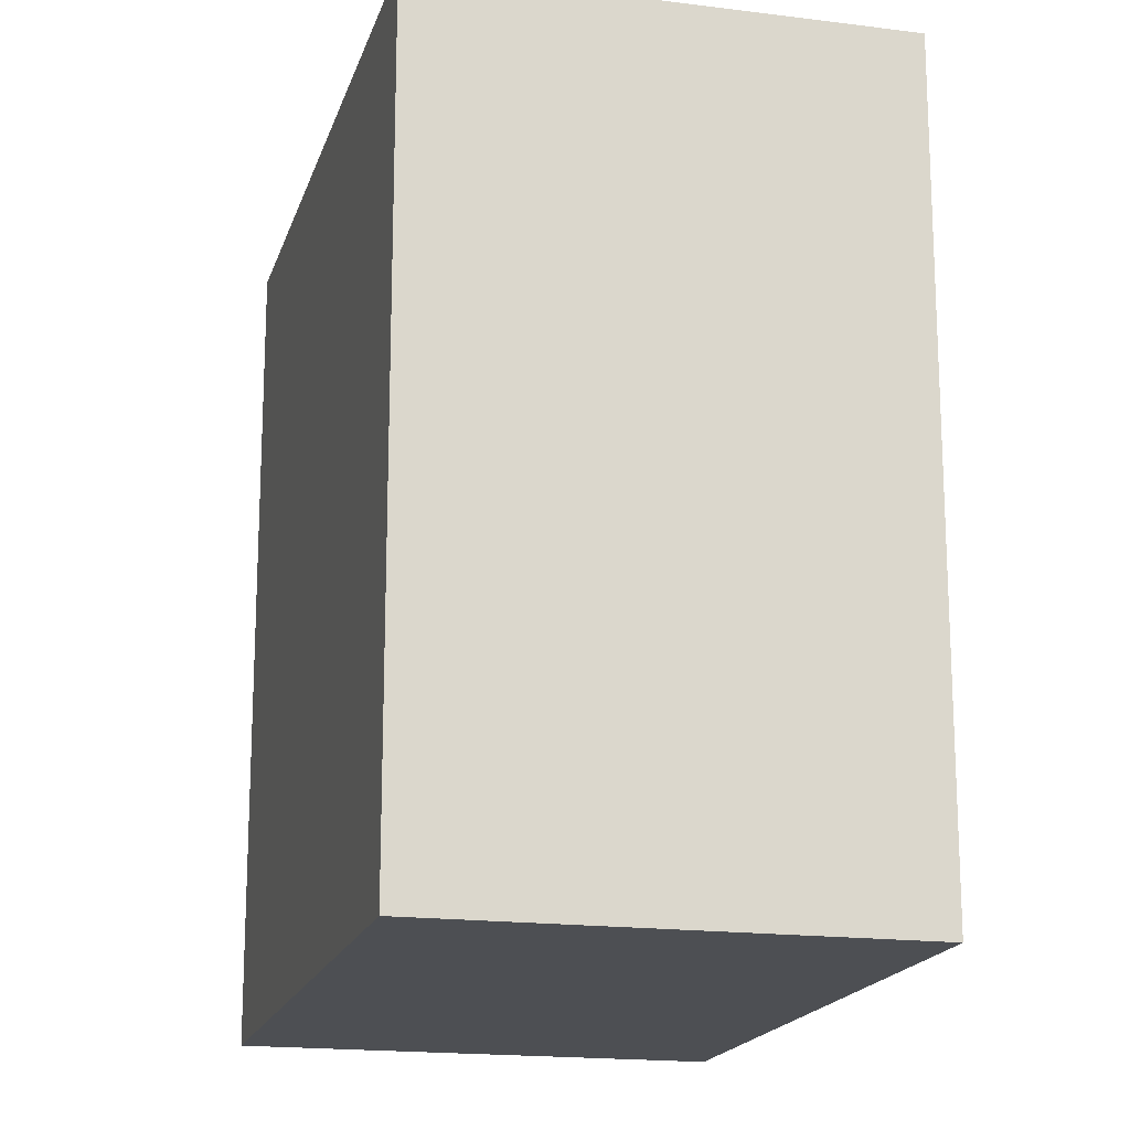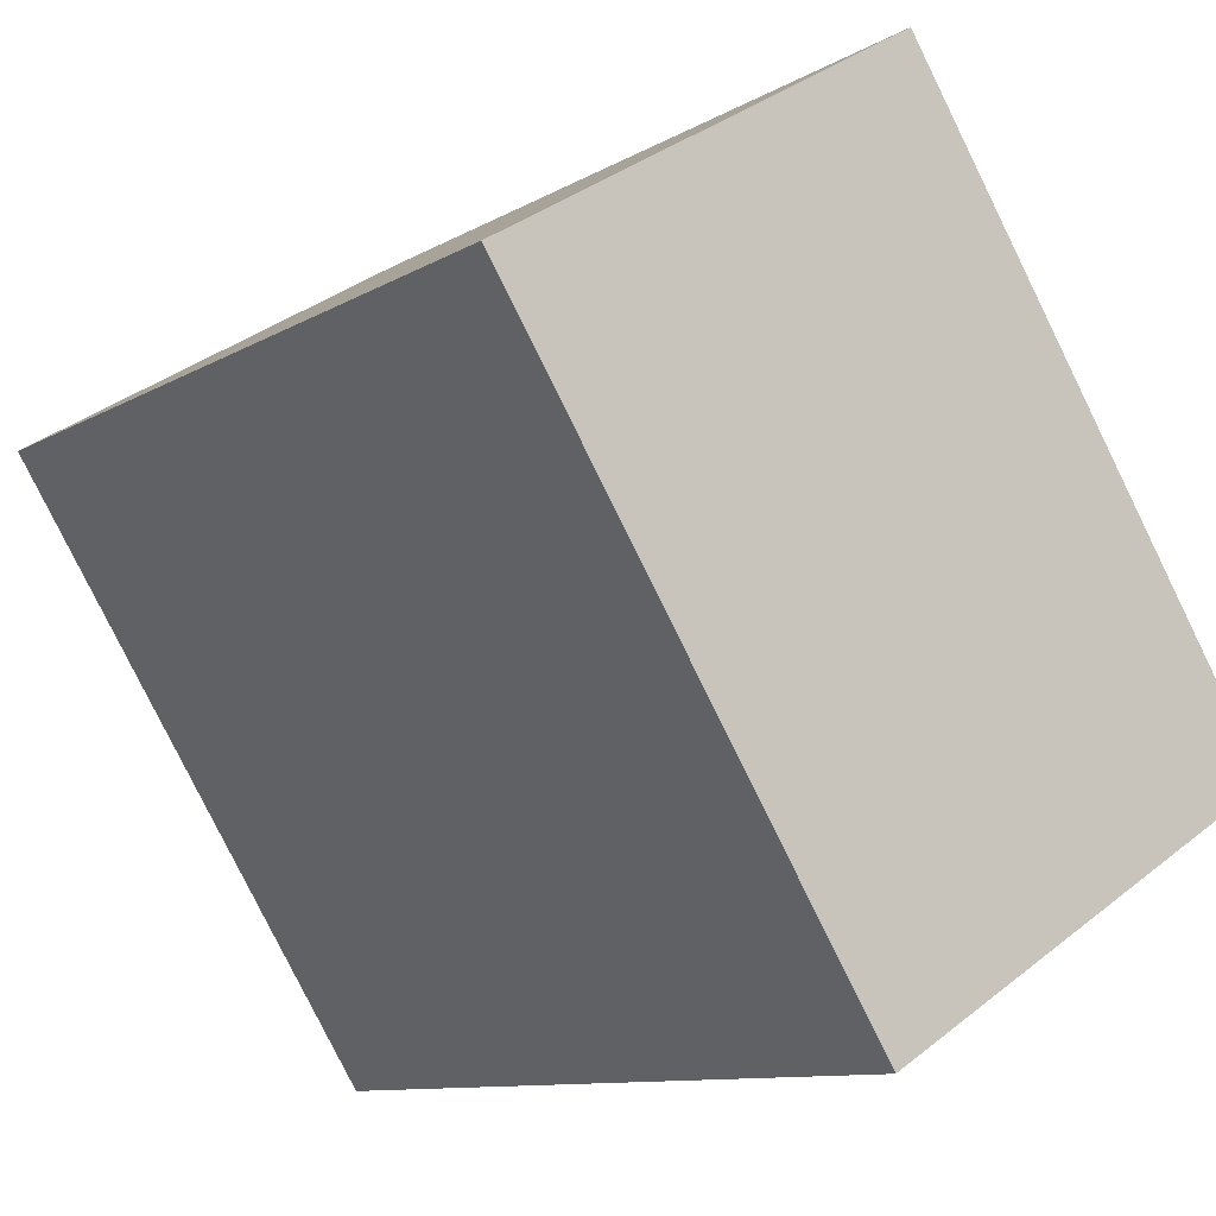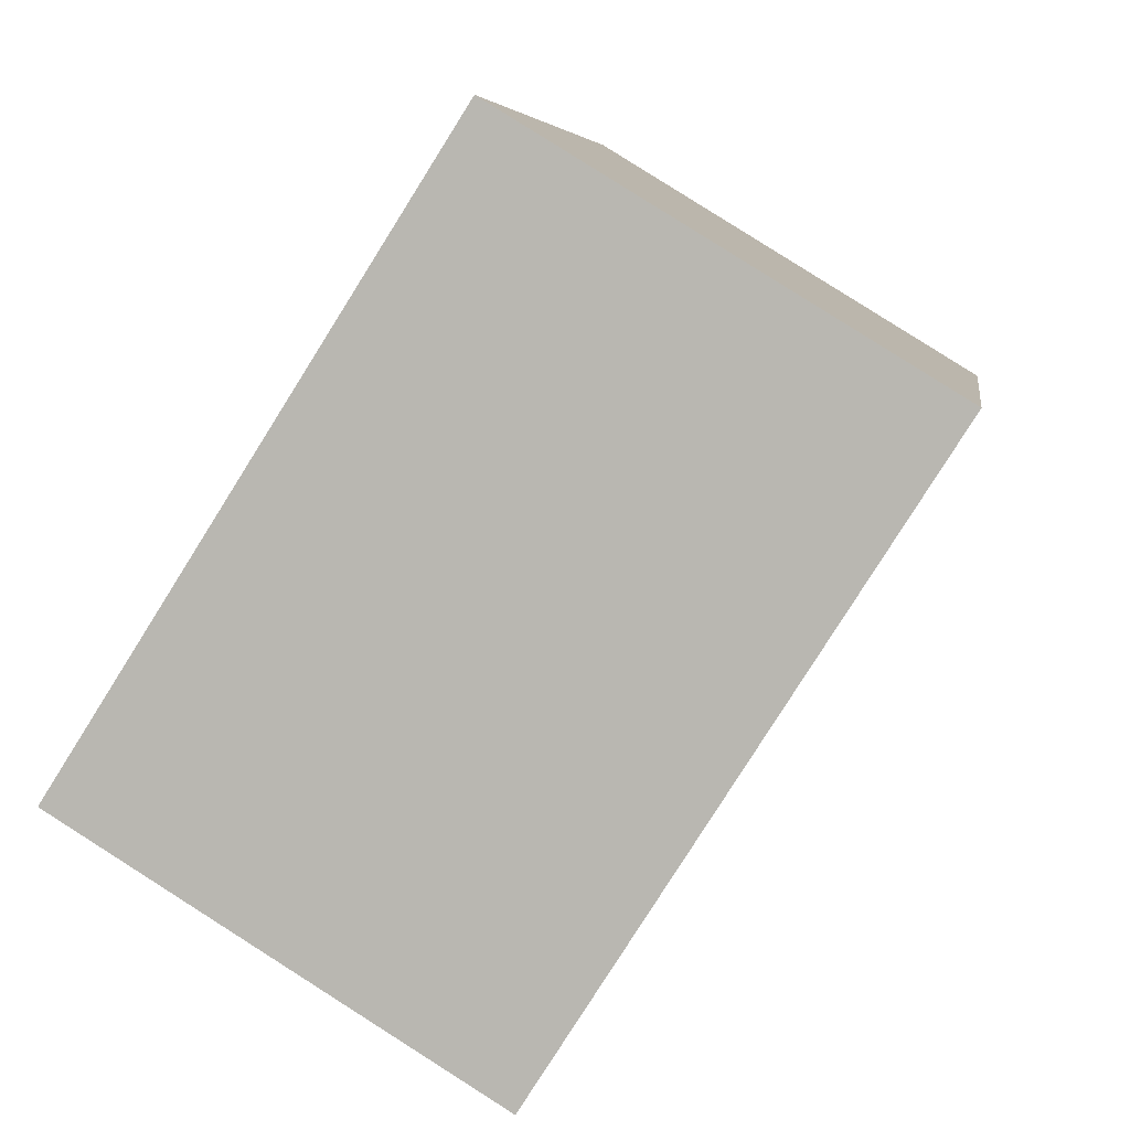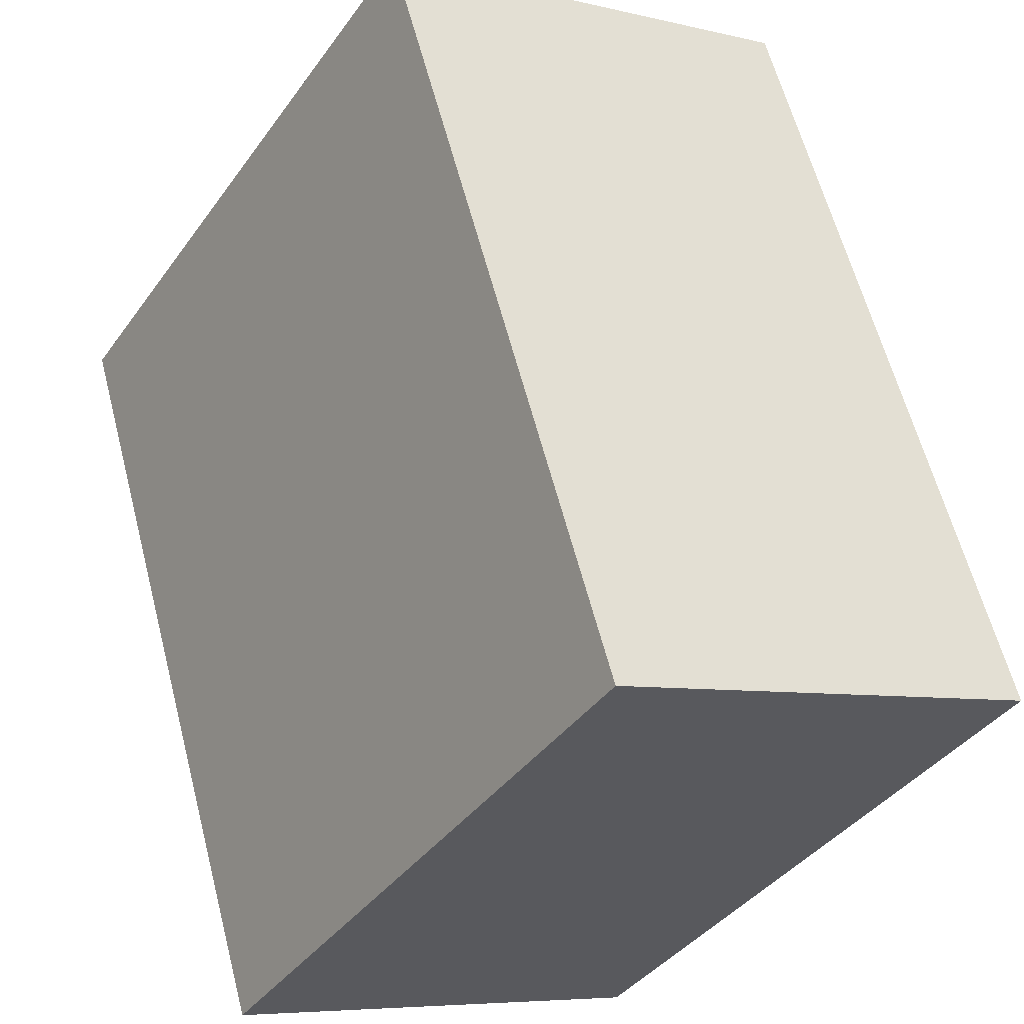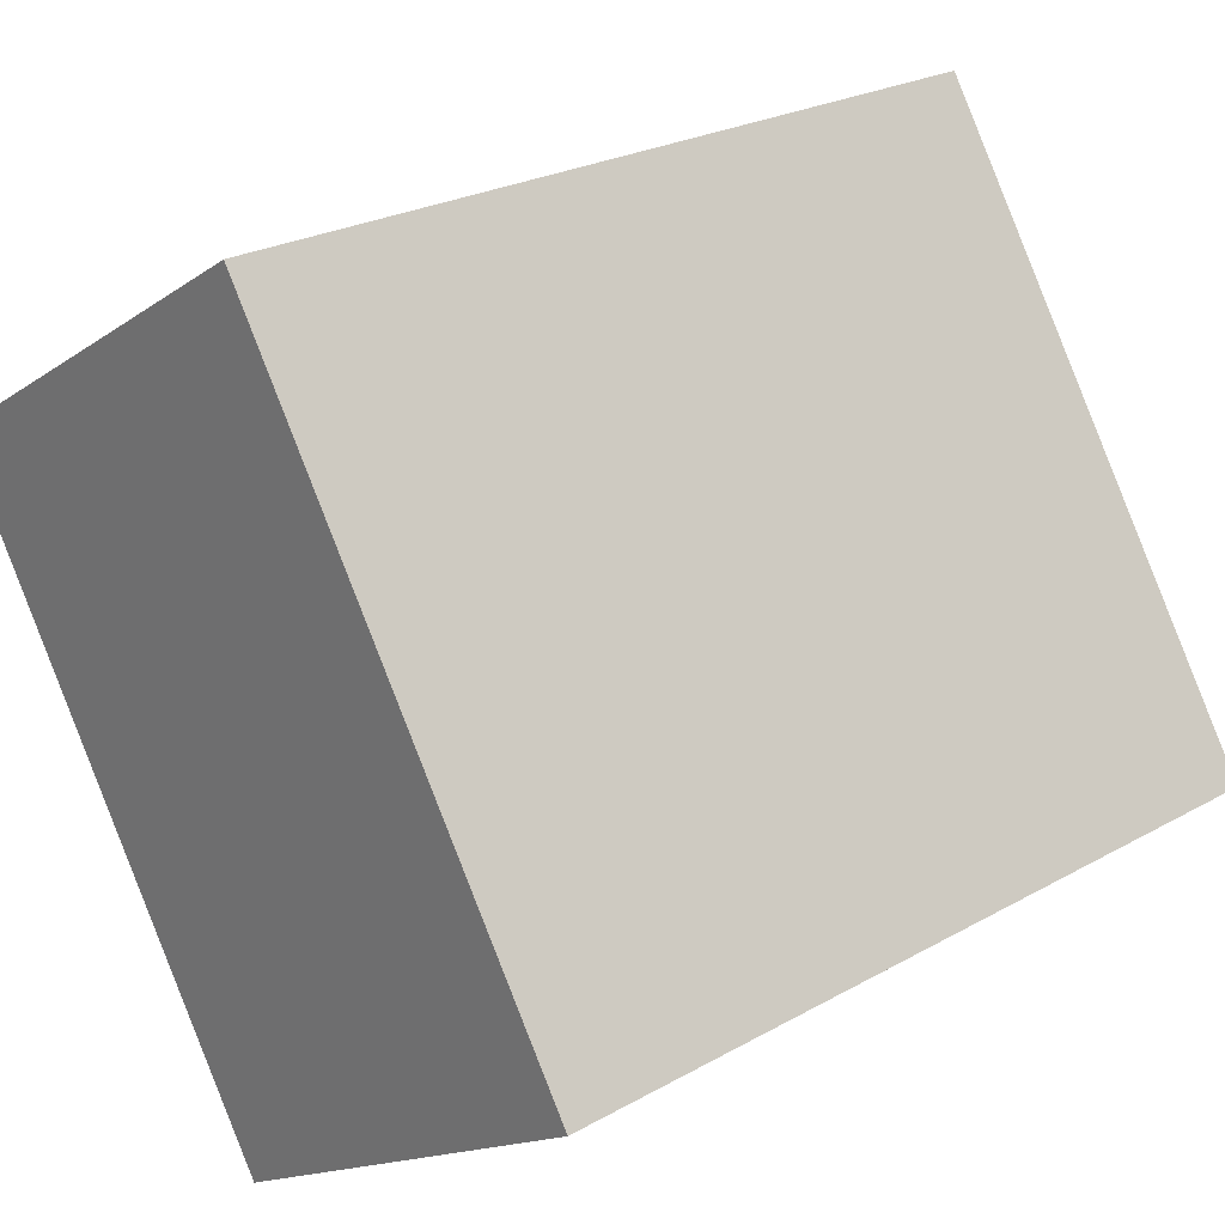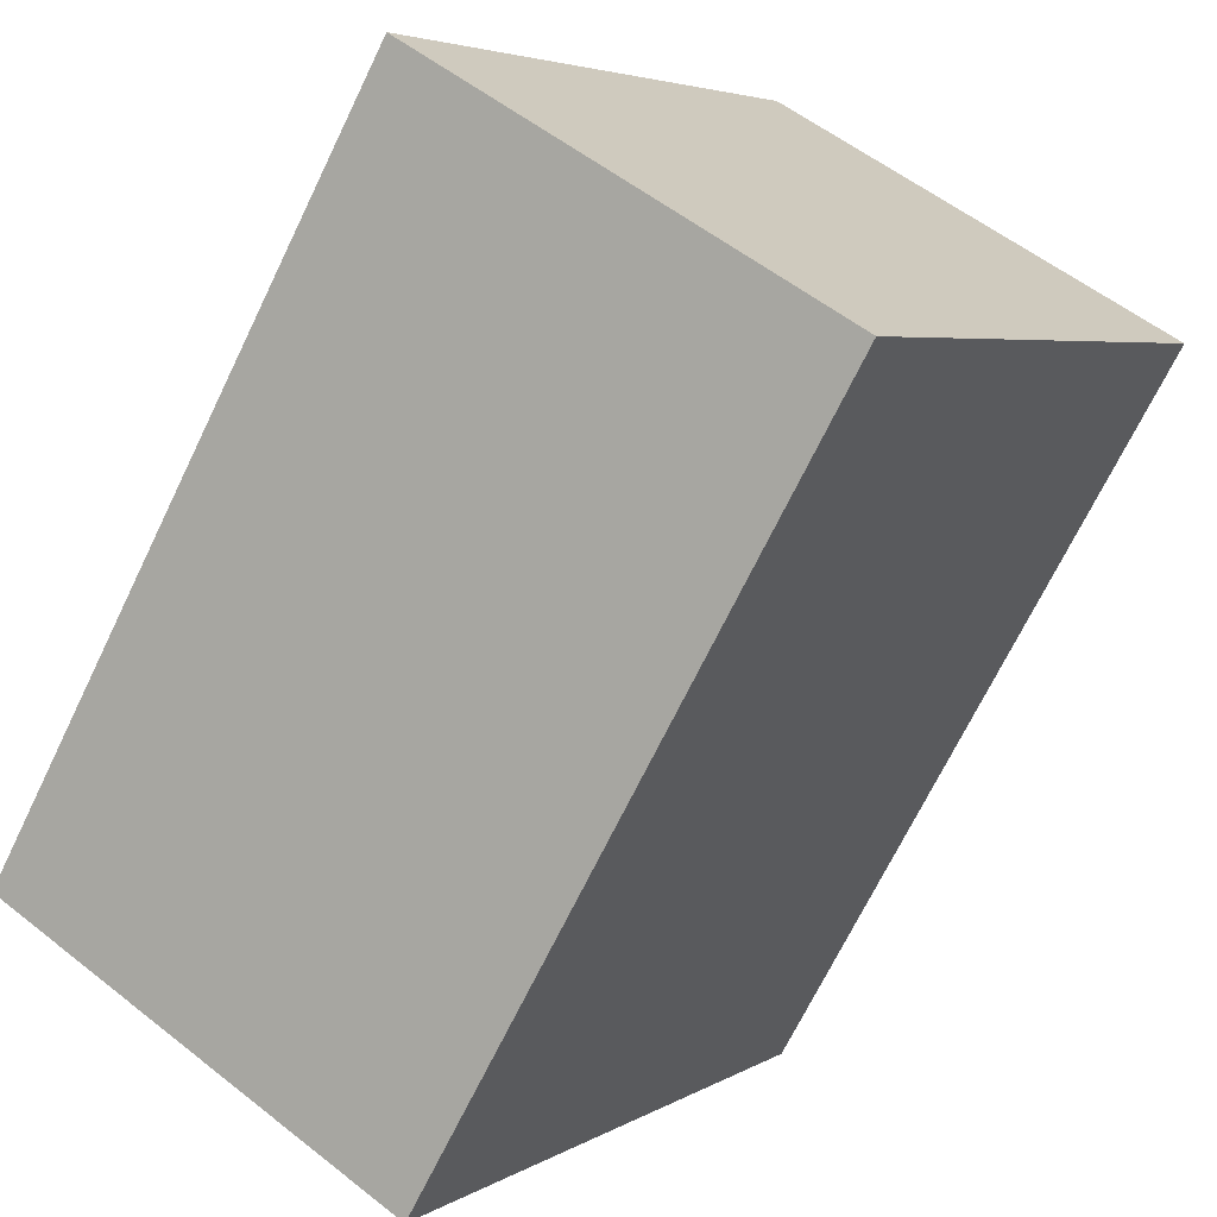
<metadata>
{"format":"obj","ext":"obj","renderer":"f3d","projection":"perspective","resolution":1024,"background":"white","views":[{"elev":-17.8,"azim":17.7,"up":"+Y"},{"elev":-10.1,"azim":145.5,"up":"+Z"},{"elev":5.6,"azim":8.0,"up":"+Z"},{"elev":60.9,"azim":-14.5,"up":"+Z"},{"elev":24.3,"azim":-133.0,"up":"+Z"},{"elev":-70.0,"azim":-25.9,"up":"+Z"}]}
</metadata>
<code>
v  9.58 20.93 15.06
v  0 0 0
v  9.58 -9.221e-16 15.06
v  0.0004469 20.93 -0.0006623
v  10.39 3.896e-16 -6.363
v  10.39 20.88 -6.364
v  19.97 20.88 8.695
v  19.97 -5.325e-16 8.696
g defaultobject
f 1 2 3
f 2 1 4
f 4 5 2
f 5 4 6
f 5 7 8
f 7 5 6
f 8 1 3
f 1 8 7
f 5 3 2
f 3 5 8
f 6 1 7
f 1 6 4

</code>
